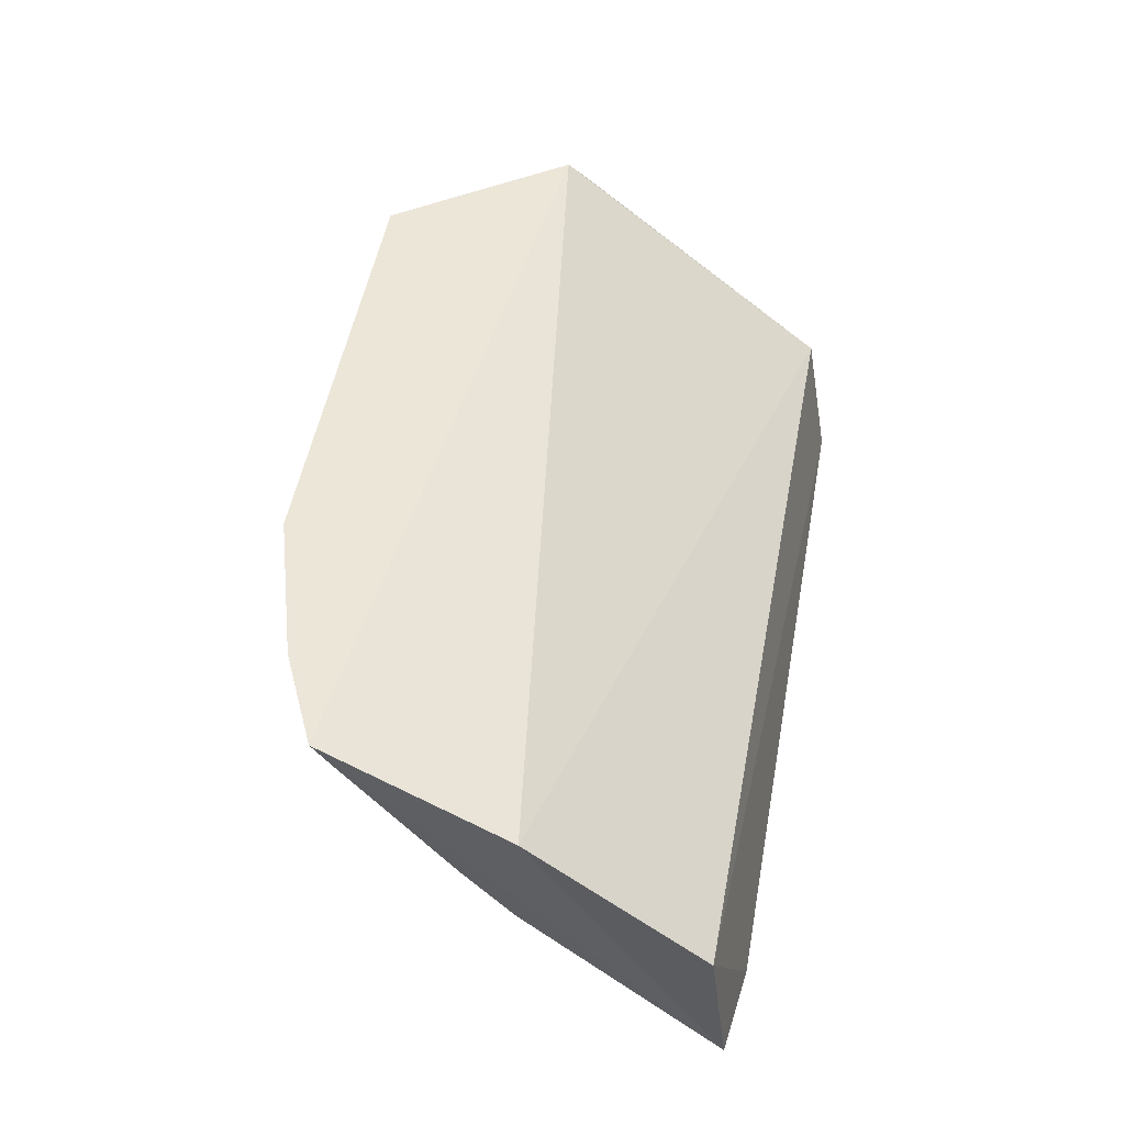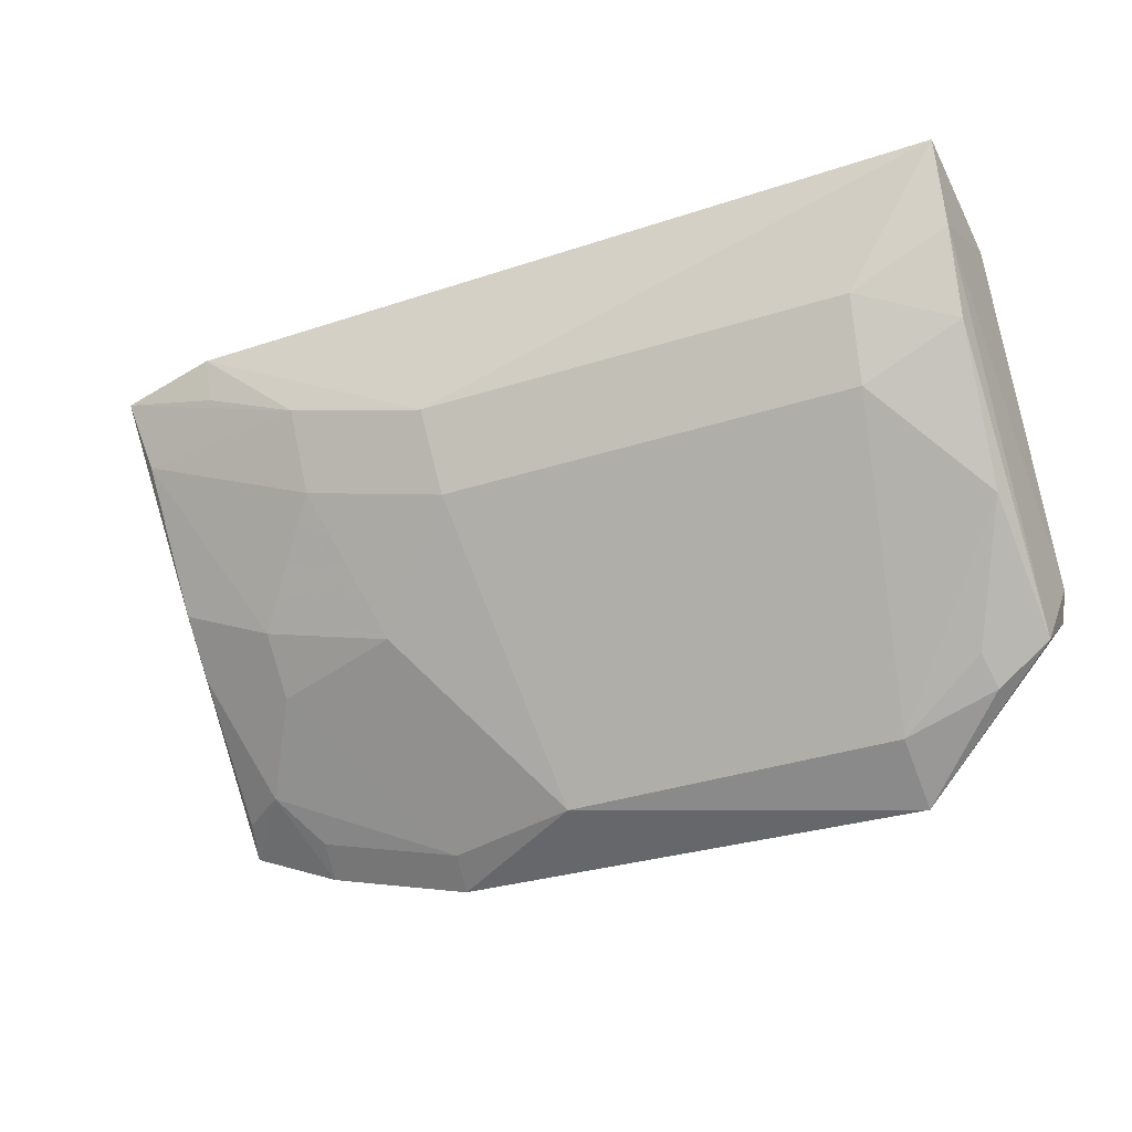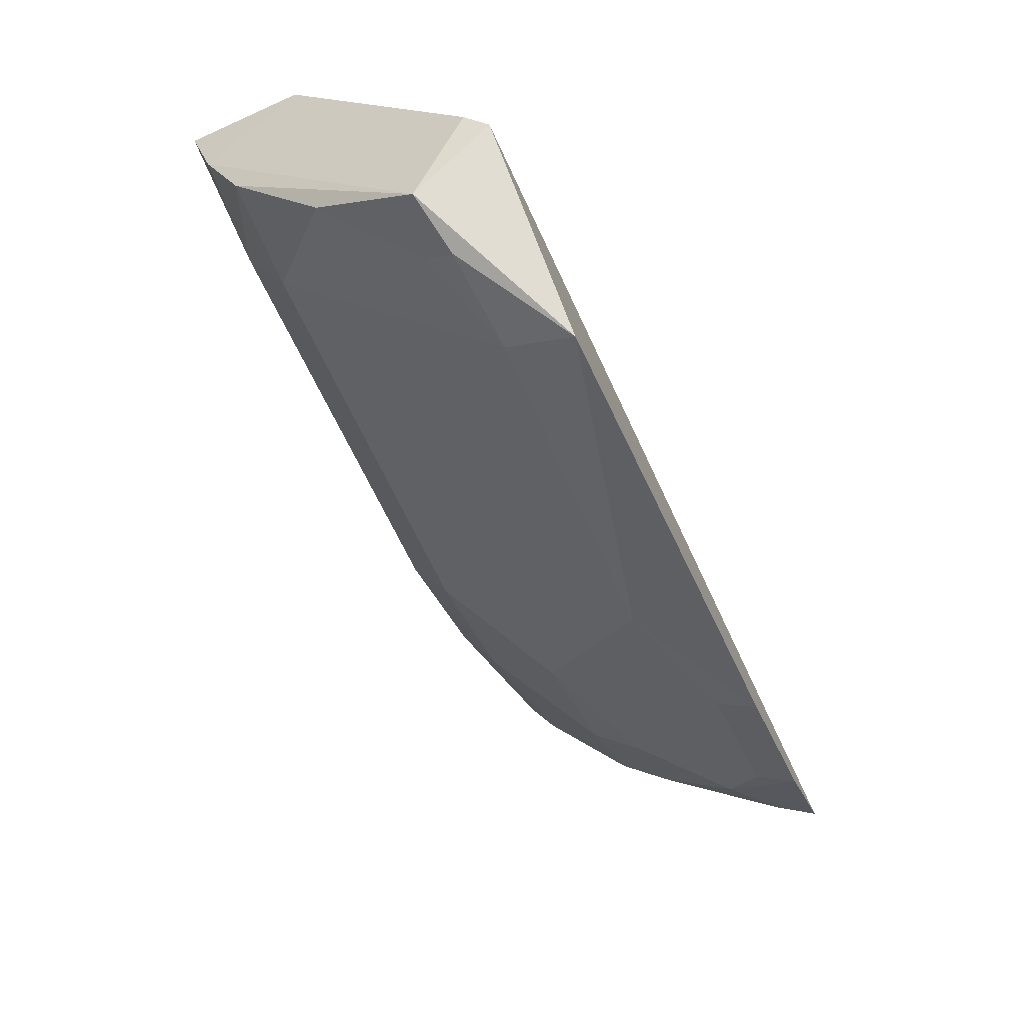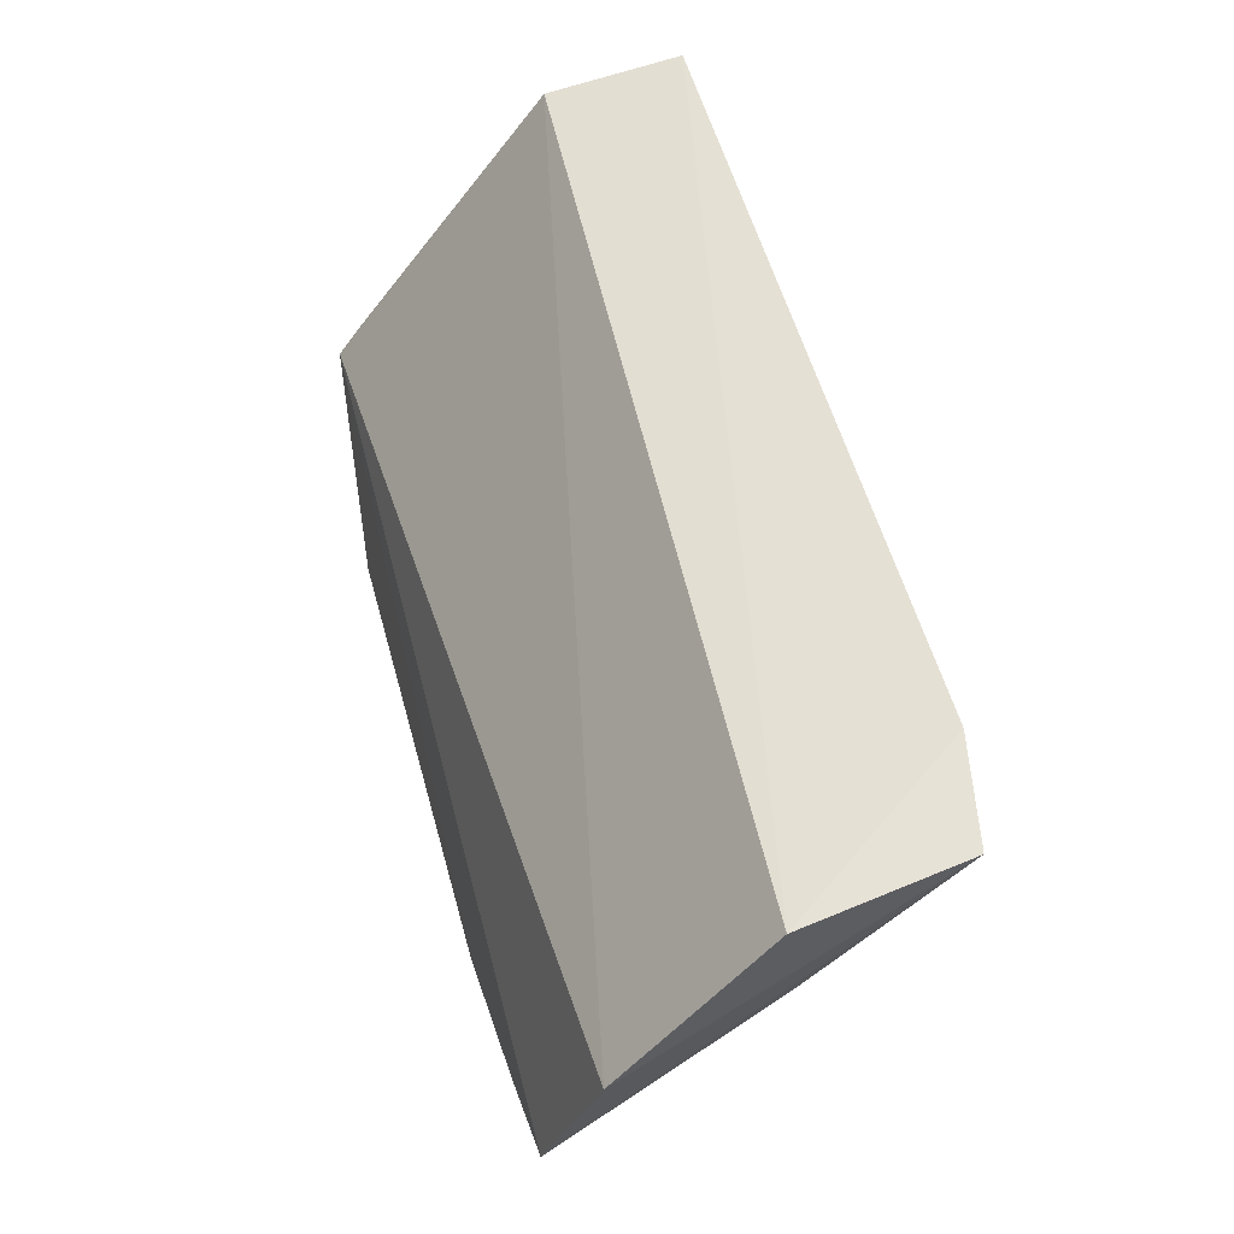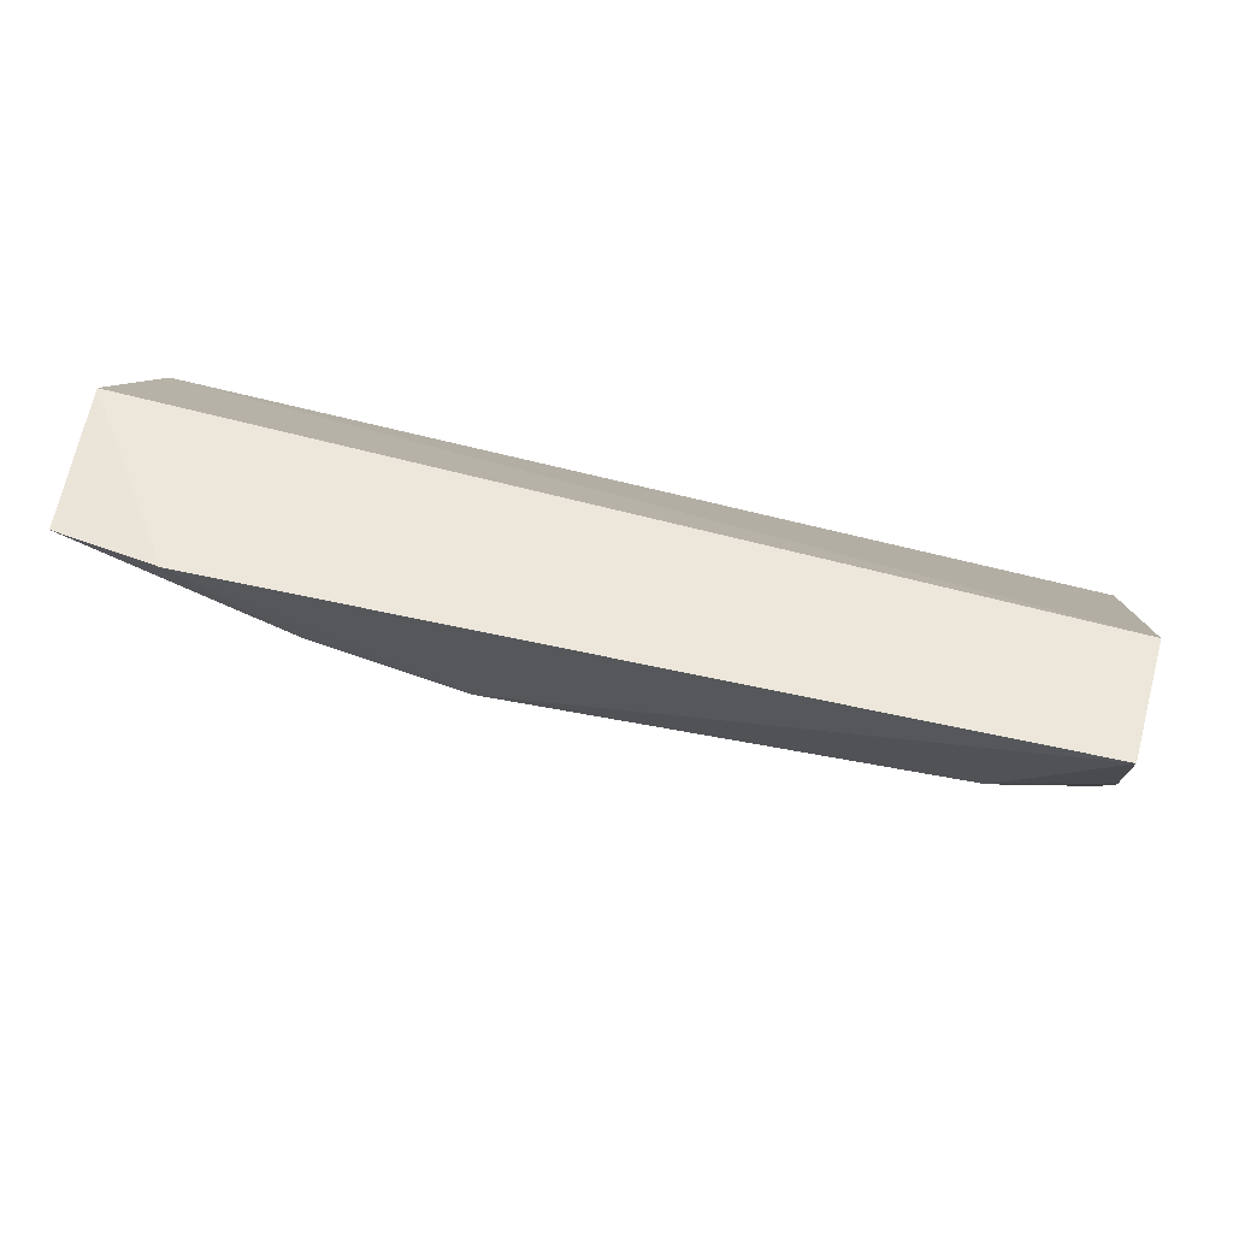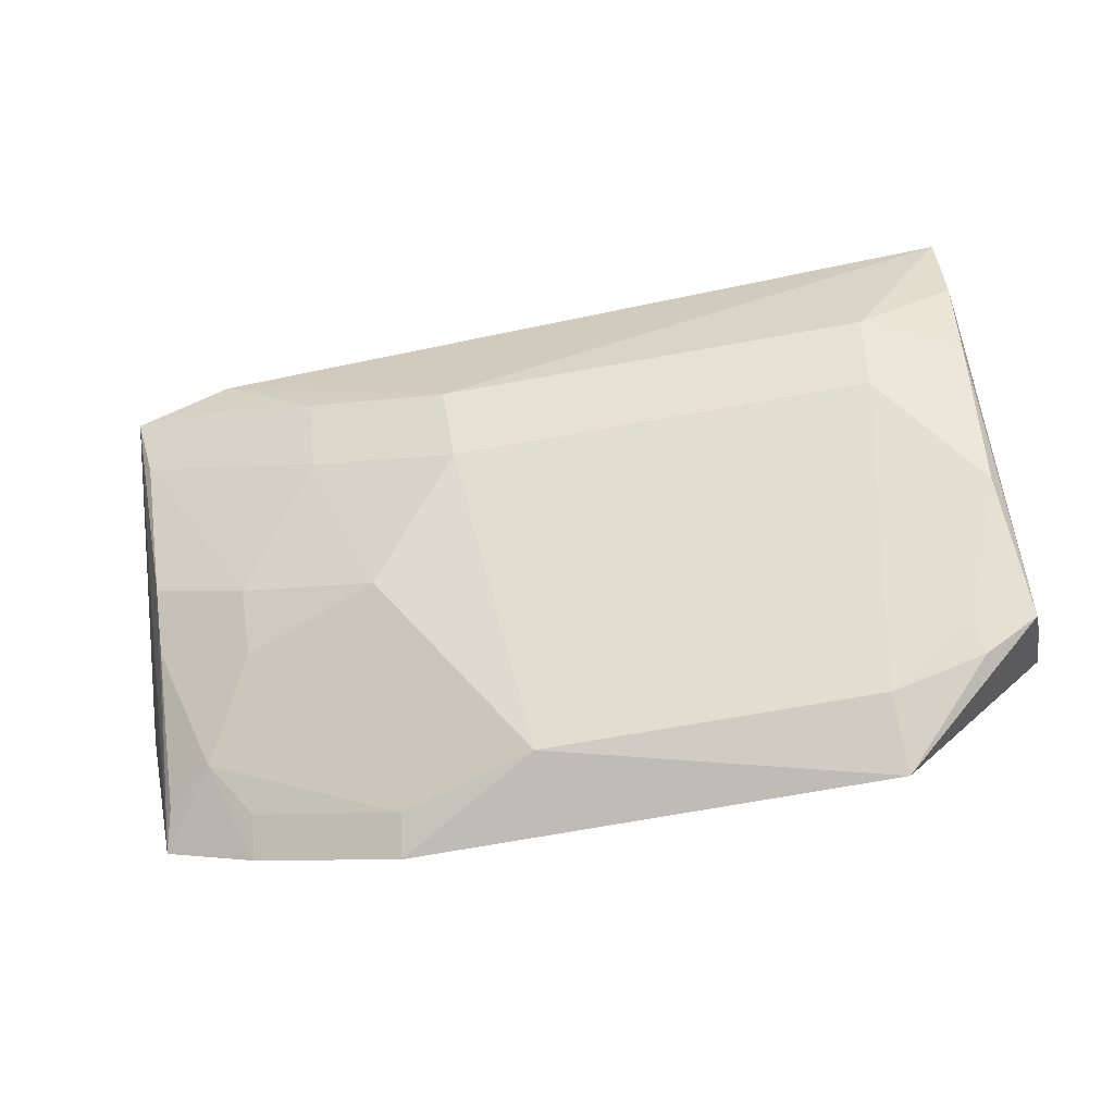
<metadata>
{"format":"obj","ext":"obj","renderer":"f3d","projection":"perspective","resolution":1024,"background":"white","views":[{"elev":46.4,"azim":100.8,"up":"+Z"},{"elev":-39.7,"azim":-159.0,"up":"+Y"},{"elev":-57.1,"azim":-67.5,"up":"+Y"},{"elev":55.0,"azim":73.5,"up":"+Y"},{"elev":58.2,"azim":-168.7,"up":"+Y"},{"elev":-71.3,"azim":-169.9,"up":"+Y"}]}
</metadata>
<code>
v 0.09457 -0.3734 -0.0721
v 0.1728 -0.2331 -0.1785
v 0.1792 -0.2895 -0.08713
v -0.1014 -0.2402 -0.1515
v -0.06424 -0.2976 -0.1678
v 0.1769 -0.2381 -0.1305
v -0.09953 -0.3292 -0.08182
v 0.1658 -0.3402 -0.08497
v 0.09324 -0.3236 -0.1399
v -0.09715 -0.2323 -0.192
v 0.1687 -0.3457 -0.07297
v -0.05238 -0.3797 -0.0756
v 0.0663 -0.2741 -0.1814
v 0.1511 -0.341 -0.09714
v 0.1415 -0.2303 -0.1854
v -0.09721 -0.3519 -0.1057
v 0.1654 -0.294 -0.1393
v 0.05129 -0.3687 -0.09714
v 0.06424 -0.2976 -0.1678
v -0.0663 -0.2741 -0.1814
v 0.1403 -0.3593 -0.07263
v 0.1106 -0.2595 -0.1816
v -0.1022 -0.3227 -0.08884
v -0.09517 -0.2845 -0.1706
v 0.1651 -0.3087 -0.1237
v 0.1353 -0.3097 -0.1397
v 0.09278 -0.3676 -0.08409
v -0.05129 -0.3687 -0.09714
v 0.1409 -0.2442 -0.1813
v 0.1098 -0.2829 -0.1685
v -0.09677 -0.2595 -0.1831
v -0.09324 -0.3236 -0.1399
v 0.1351 -0.3243 -0.1242
v 0.1385 -0.3534 -0.08462
v -0.08031 -0.3612 -0.1007
v 0.168 -0.2535 -0.1683
v -0.07815 -0.3541 -0.1098
f 6 3 2
f 6 4 3
f 7 3 4
f 10 4 6
f 11 7 1
f 11 3 7
f 11 2 3
f 12 1 7
f 14 8 11
f 15 10 6
f 15 6 2
f 15 13 10
f 16 12 7
f 17 2 11
f 18 1 12
f 19 5 13
f 19 18 5
f 19 9 18
f 20 13 5
f 20 10 13
f 21 14 11
f 21 11 1
f 22 13 15
f 23 16 7
f 23 7 4
f 24 20 5
f 25 17 11
f 25 11 8
f 25 8 14
f 25 14 17
f 27 1 18
f 27 18 9
f 28 5 18
f 28 18 12
f 29 22 15
f 29 15 2
f 29 2 22
f 30 19 13
f 30 13 22
f 30 26 9
f 30 9 19
f 31 23 4
f 31 4 10
f 31 10 20
f 31 20 24
f 31 24 16
f 31 16 23
f 32 24 5
f 32 16 24
f 32 5 28
f 33 9 26
f 33 27 9
f 33 14 27
f 33 26 17
f 33 17 14
f 34 27 14
f 34 14 21
f 34 21 1
f 34 1 27
f 35 28 12
f 35 12 16
f 36 2 17
f 36 17 26
f 36 26 30
f 36 30 22
f 36 22 2
f 37 32 28
f 37 28 35
f 37 35 16
f 37 16 32

</code>
